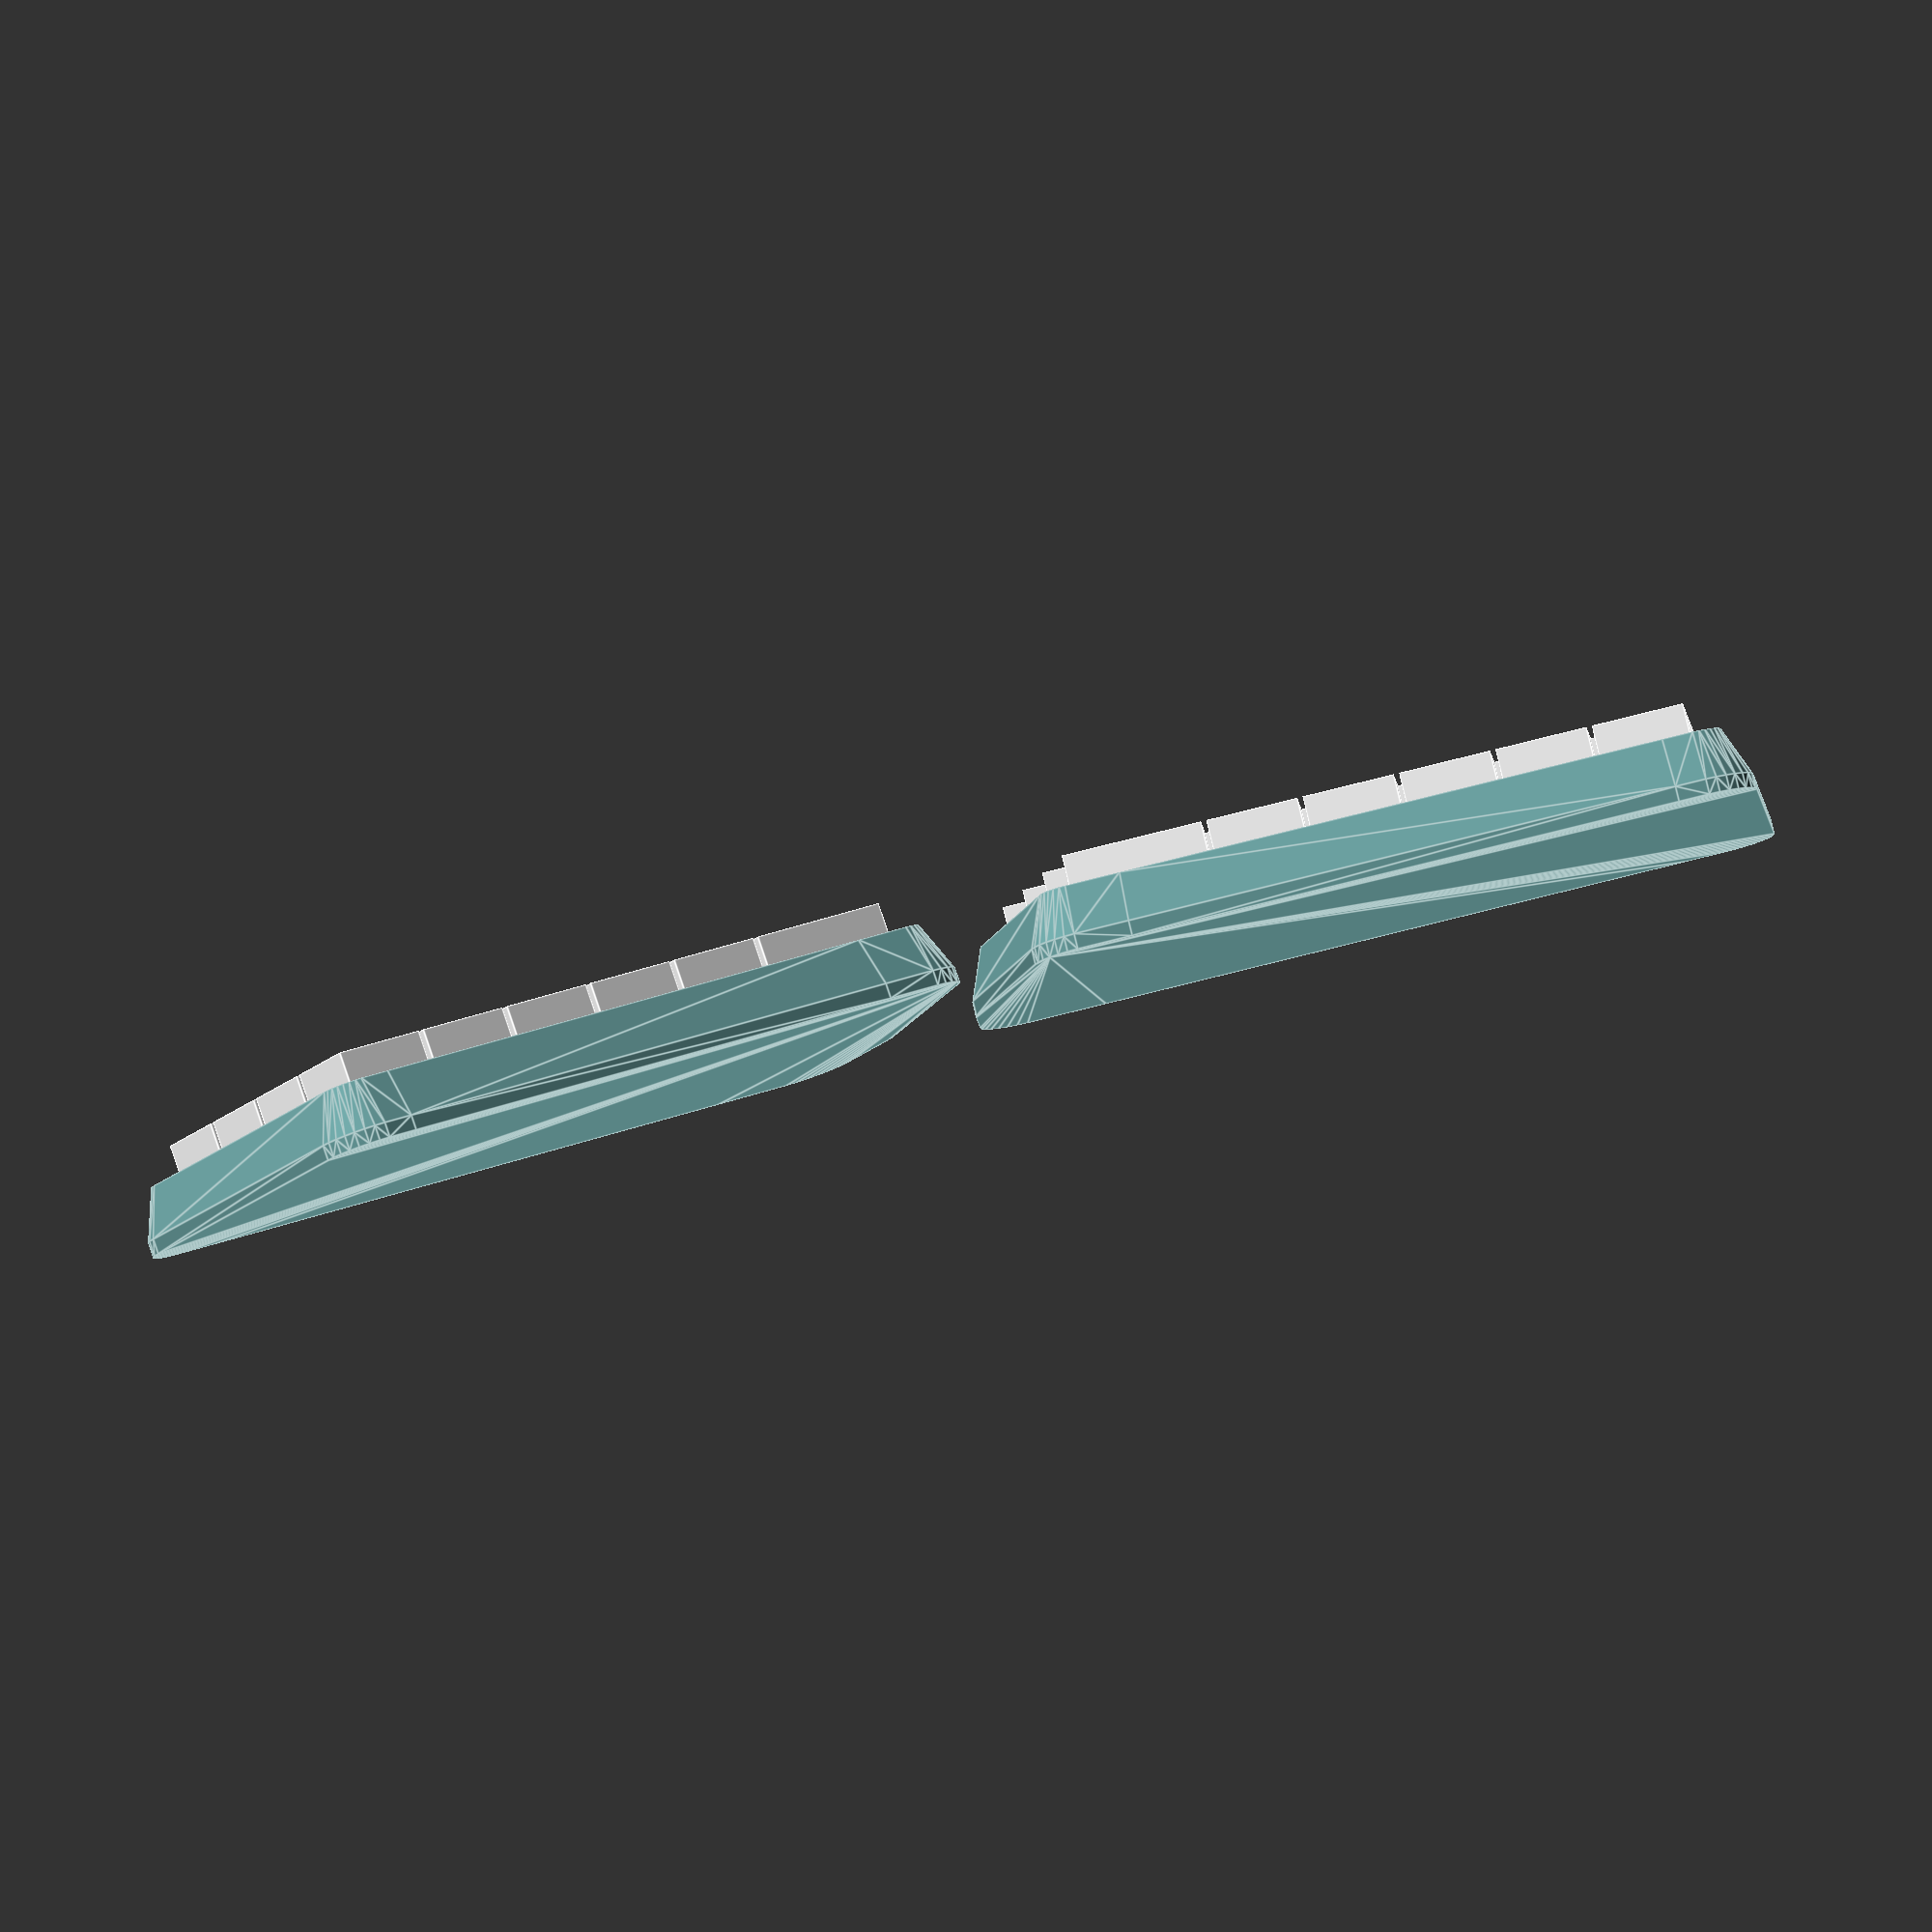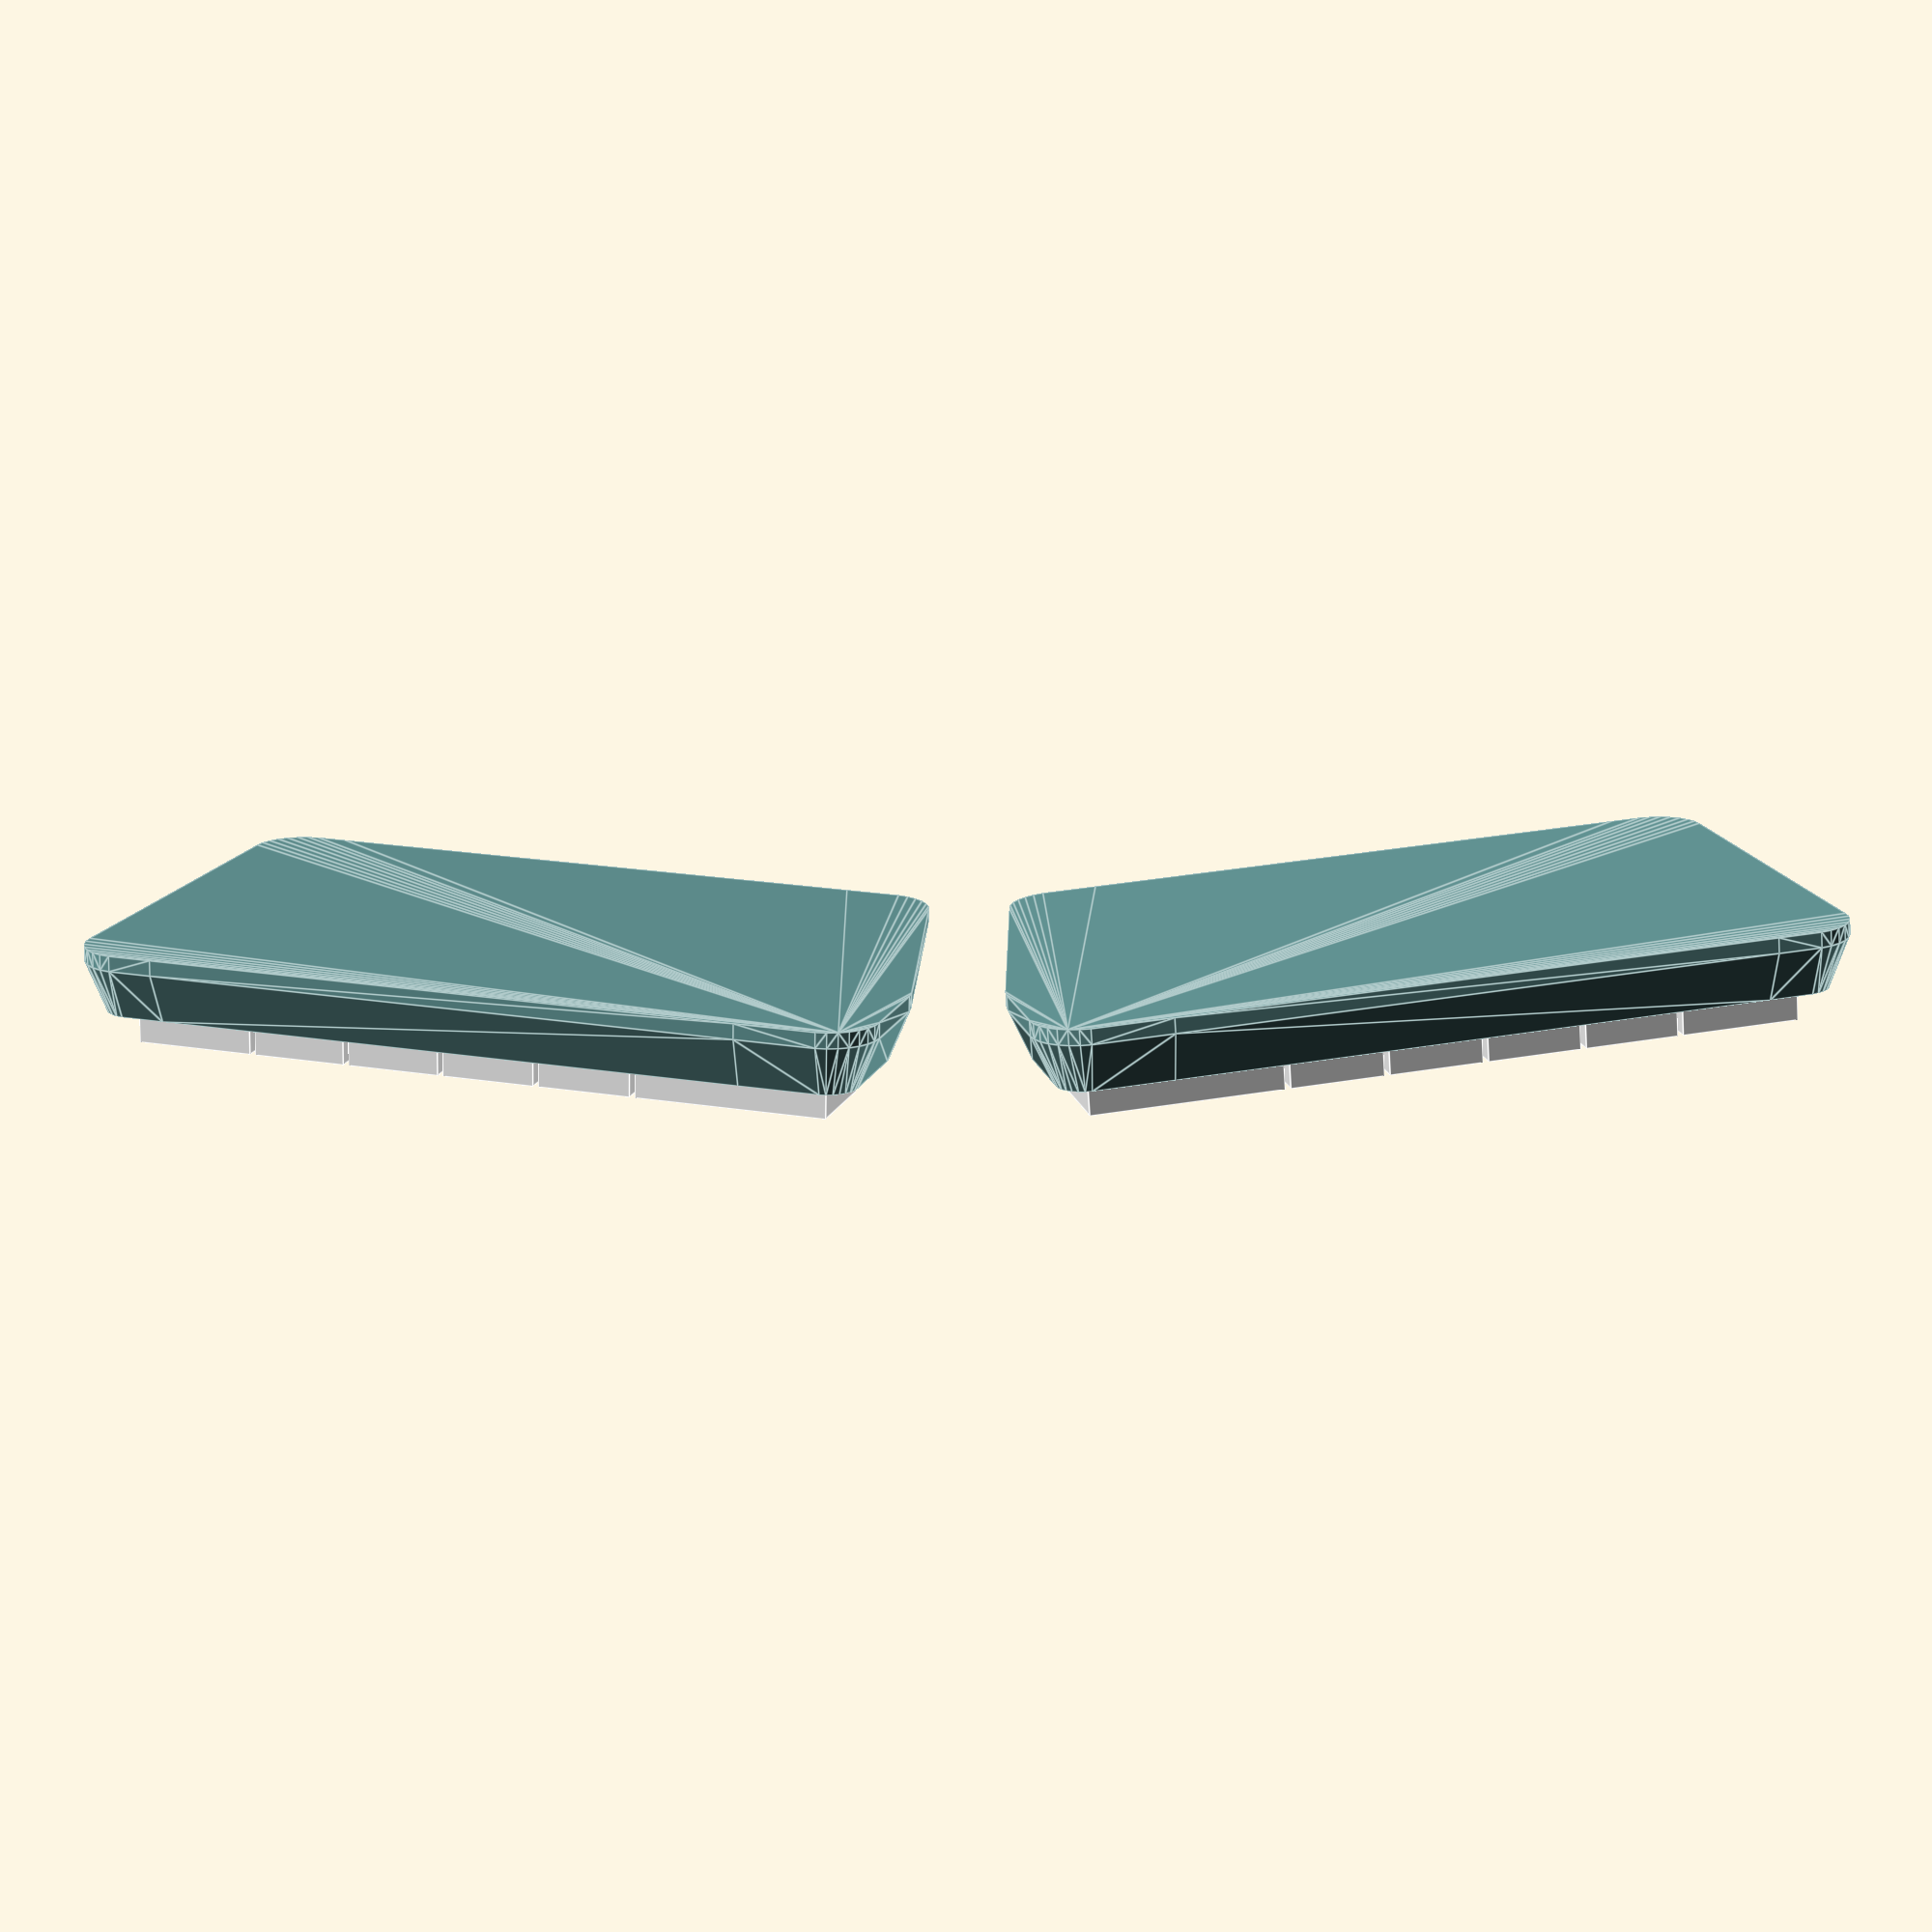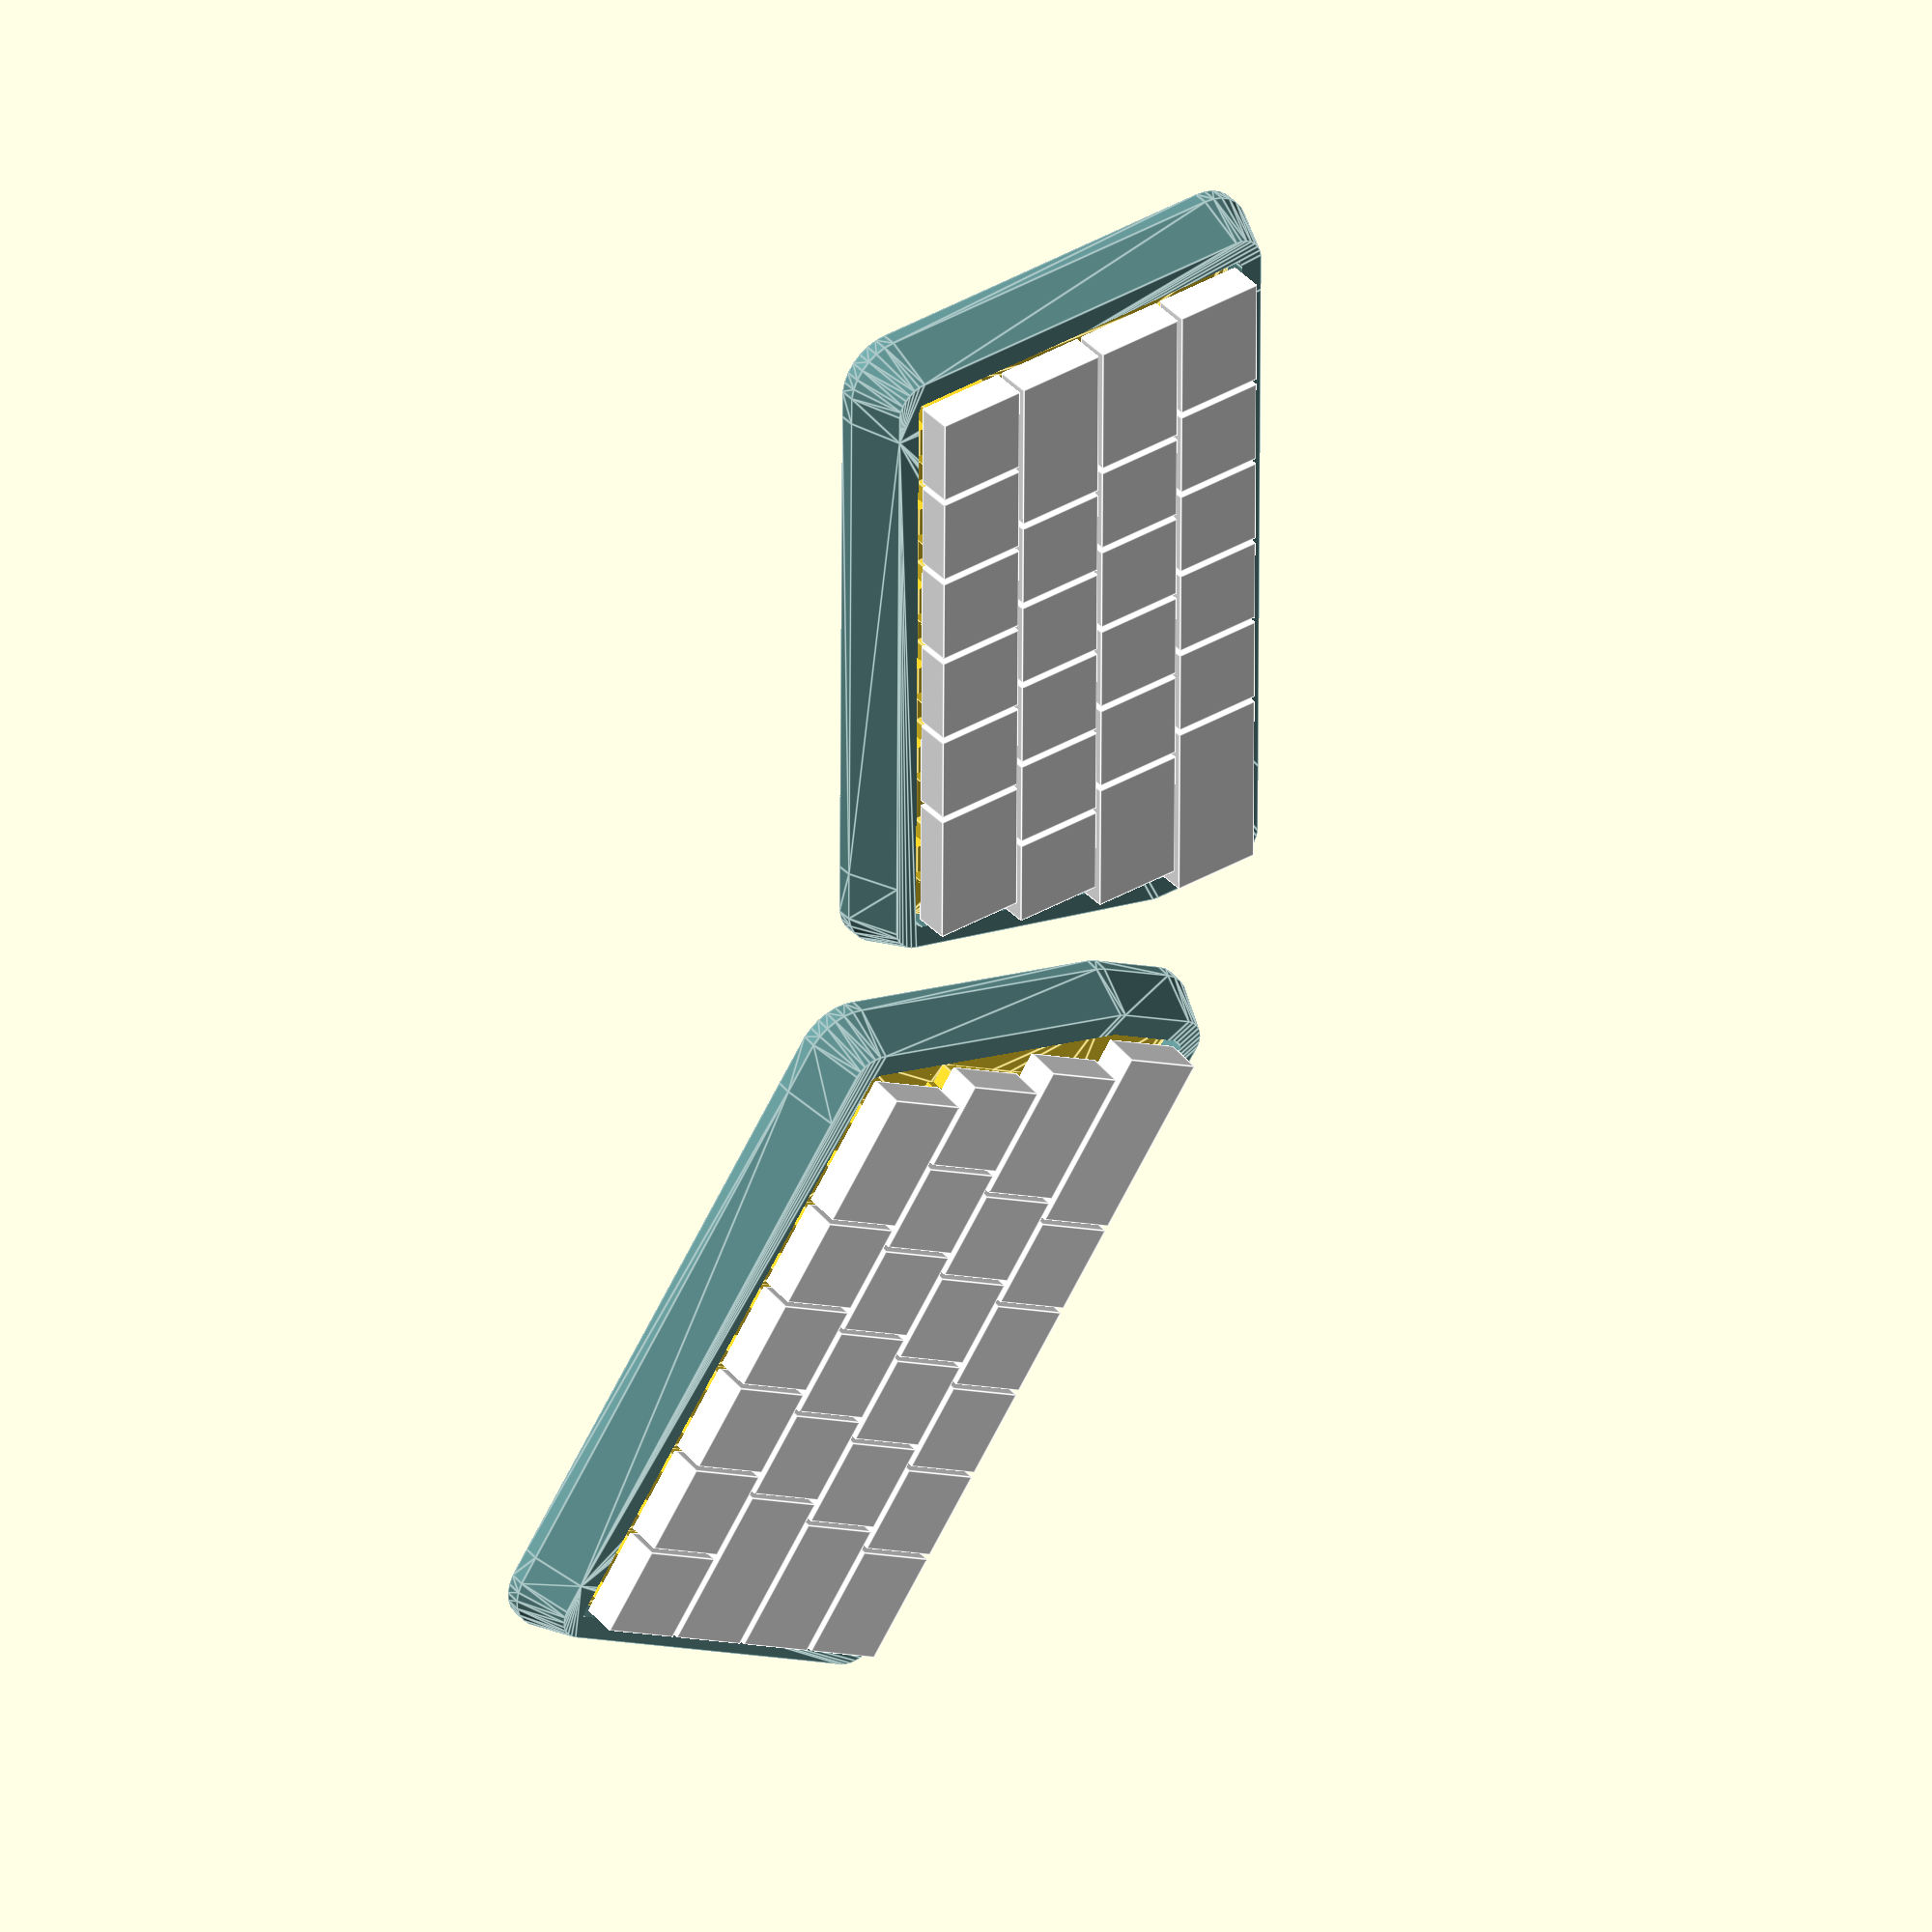
<openscad>
distance = 19.05;
key_1u = 18;

switch_width = 14.1;
switch_depth = 14.1;

values = [ [ 1.25, 1.5, 1.75, 1 ], [ 1, 1, 1, 1 ], [ 1, 1, 1, 1 ], [ 1, 1, 1, 1 ], [ 1, 1, 1, 1 ], [ 2, 1.5, 1, 1.5 ] ];



cumsum = [for (a = 0, b = values[0]; a < len(values); a = a + 1, b = b + (values[a] == undef ? [0] : values[a])) b];


function key(u) = key_1u + distance * (u - 1);




module keycap(u = 1)
{
    translate([ 0, 0, 8 ]) cube([ key(u), key(1), 7 ], center = true);
}



module switch_hole()
{
    intersection()
    {
        cube([ distance - 2, distance - 1, 7 ], center = true);
        union()
        {
            cube([ switch_width, switch_depth, 10 ], center = true);
            translate([ 0, 6, 1.2 ]) rotate([ 45, 0, 0 ]) cube([ 6, 10, 5 ], center = true);
            mirror([ 0, 1, 0 ]) translate([ 0, 6, 1.2 ]) rotate([ 45, 0, 0 ]) cube([ 6, 10, 5 ], center = true);
        }
    }
}



module shell()
{
    mirror([ 0, 0, 1 ]) minkowski()
    {
        linear_extrude(3) projection() hull() matrix();
        cylinder(10, 6, 10, center = true);
    }
}



module case() {
    difference() {
        shell();
        minkowski(){
            linear_extrude(1)projection()hull()matrix(false);
            cylinder(9, 1.5, 1.5, center = true);
        }
    }
}




module matrix(switches = true, keycaps = true) {

    for (a = [ 1 : len(values) ])
    {
        row = values[a - 1];

        for (b = [1:len(row)])
        {
            translate([ distance + key(cumsum[a - 1][b - 1] - values[a - 1][b - 1]), b * distance, 0 ])
            {
                translate([ key(values[a - 1][b - 1]) / 2, 0, 0 ])
                {
                    if (values[a - 1][b - 1] >= 1)
                    {
                        if (switches)
                        {
                            switch_hole();
                        }
                        if (keycaps) {
                            color("#fff") keycap(values[a - 1][b - 1]);
                        }
                    }
                }
            }
        }
    }
}



module keyboard() {
    translate([ -190, 30, 0 ]) {
        color("#699") case(); 
        matrix(); 
    }
}



module plate() {
    mirror([ 0, 0, 1 ]) translate([ -190, 30, 0 ]) 
    {
        difference() {
            minkowski(){
                linear_extrude(2)projection()hull()matrix(switches = false);
                cylinder(1, 1.5, 1.5, center = true);
            }
            matrix();
        }
    }
}



rotation = 15;
pitch = 10;
render() {
    rotate([0,0,-rotation])rotate([pitch,0,0])plate();
    rotate([0,0,rotation])rotate([pitch,0,0])mirror([ 1, 0, 0 ]) plate();
}

rotate([0,0,-rotation])rotate([pitch,0,0])keyboard();
rotate([0,0,rotation])rotate([pitch,0,0])mirror([ 1, 0, 0 ]) keyboard();


</openscad>
<views>
elev=86.9 azim=165.2 roll=13.8 proj=o view=edges
elev=64.4 azim=358.3 roll=181.7 proj=p view=edges
elev=322.9 azim=285.3 roll=332.8 proj=o view=edges
</views>
